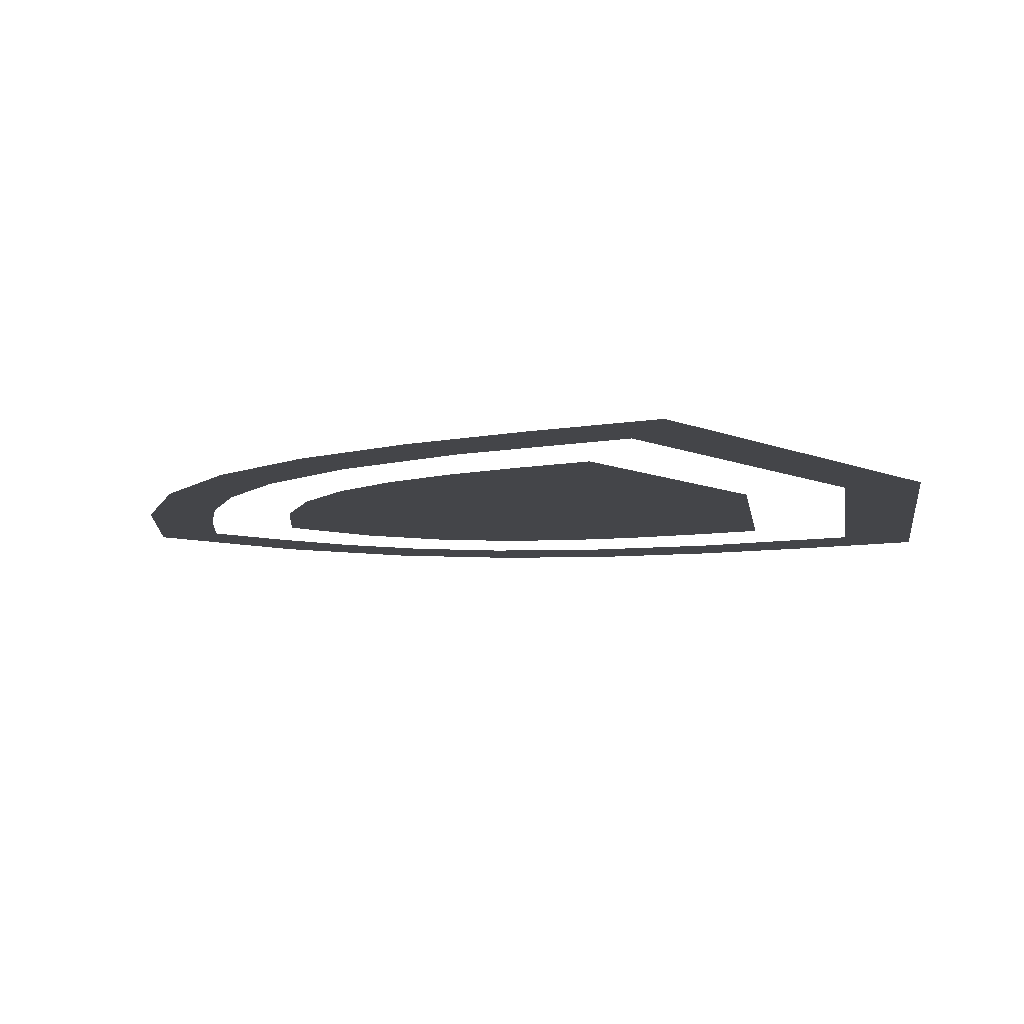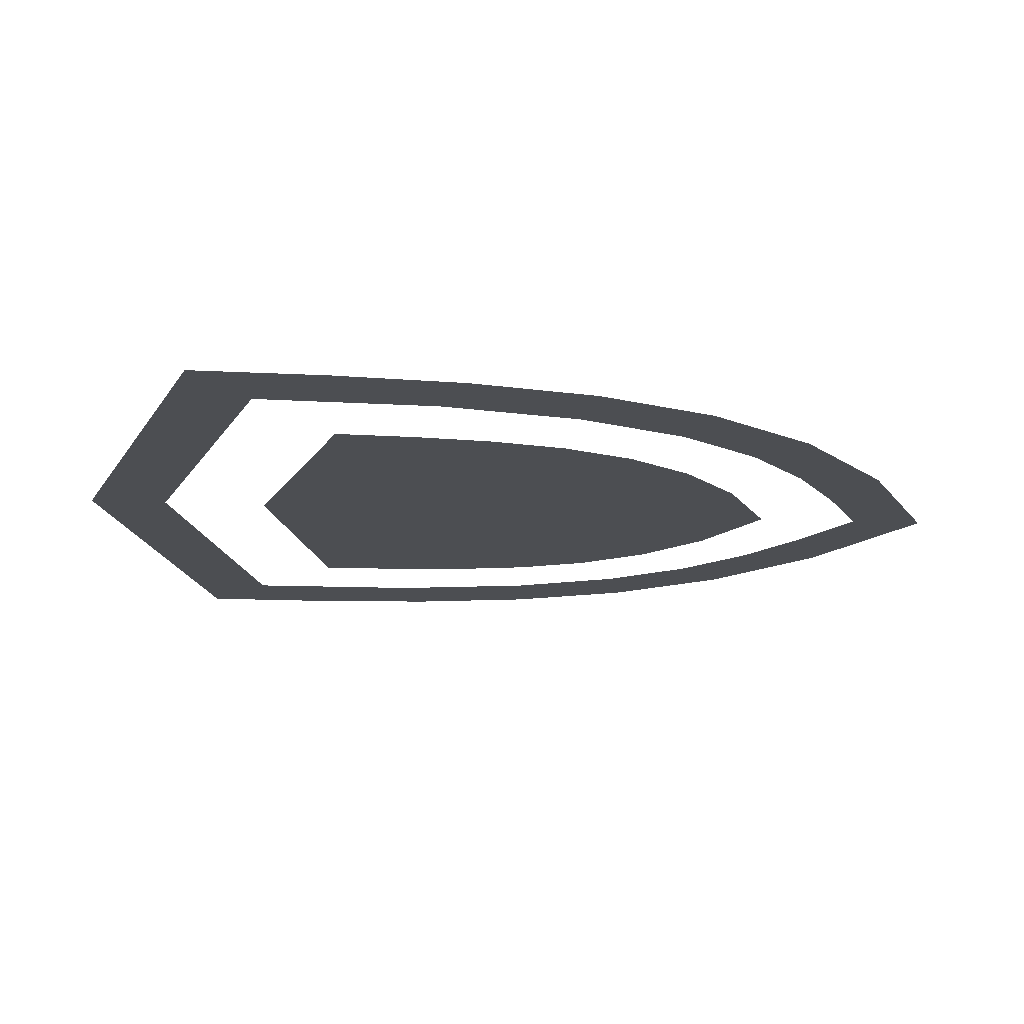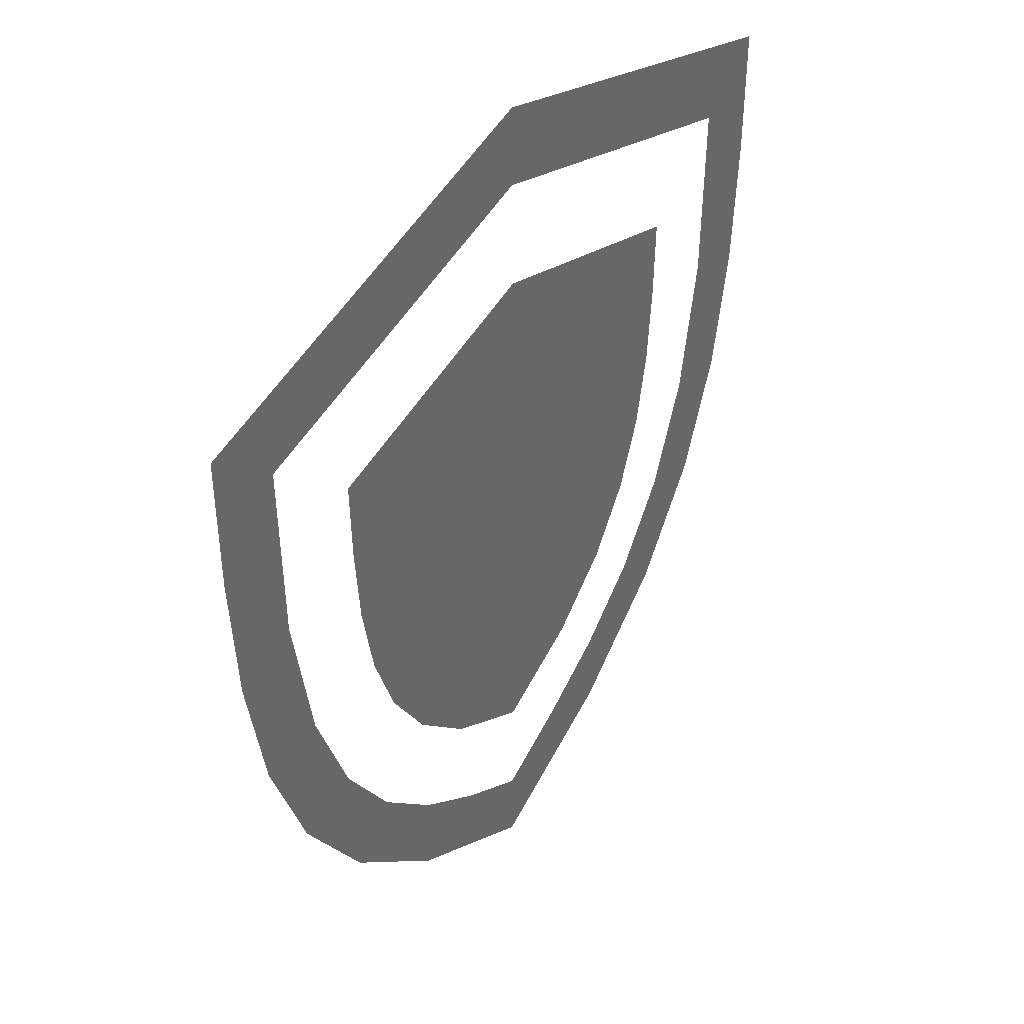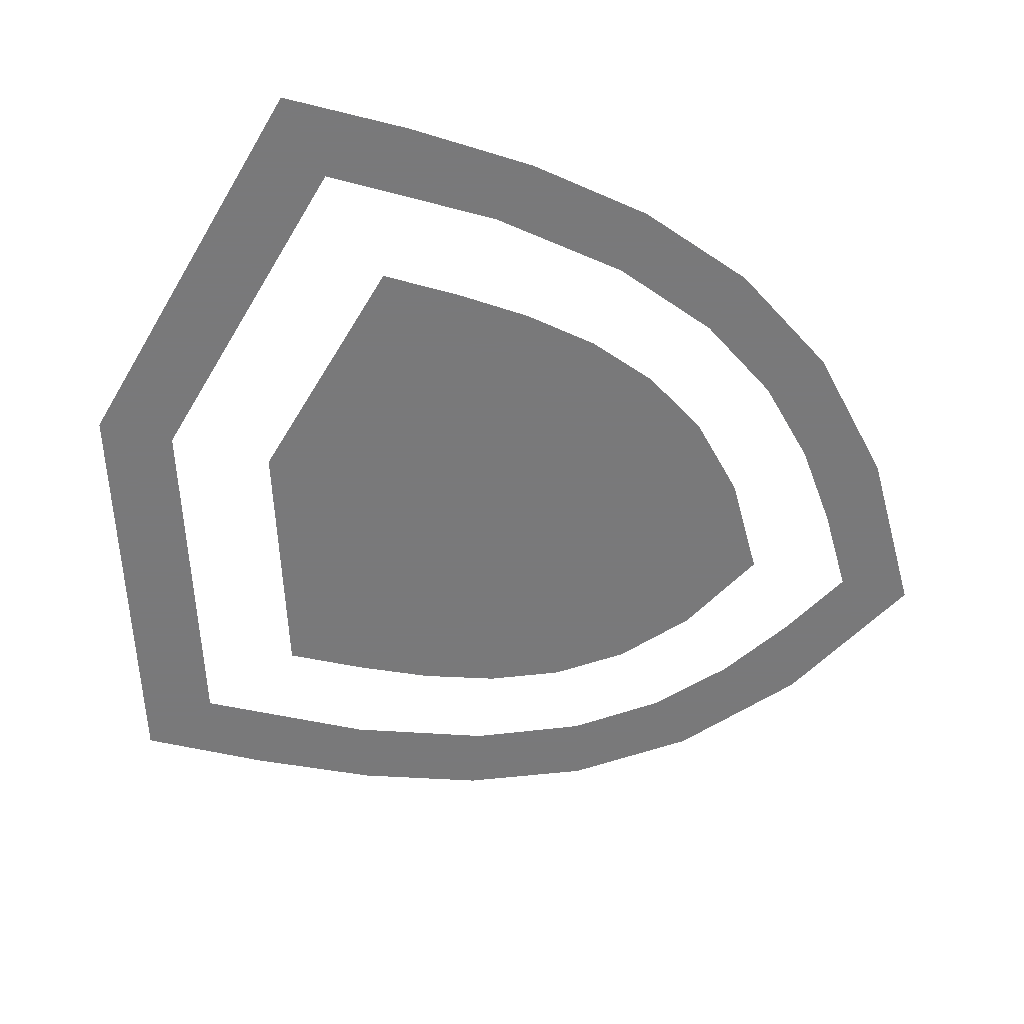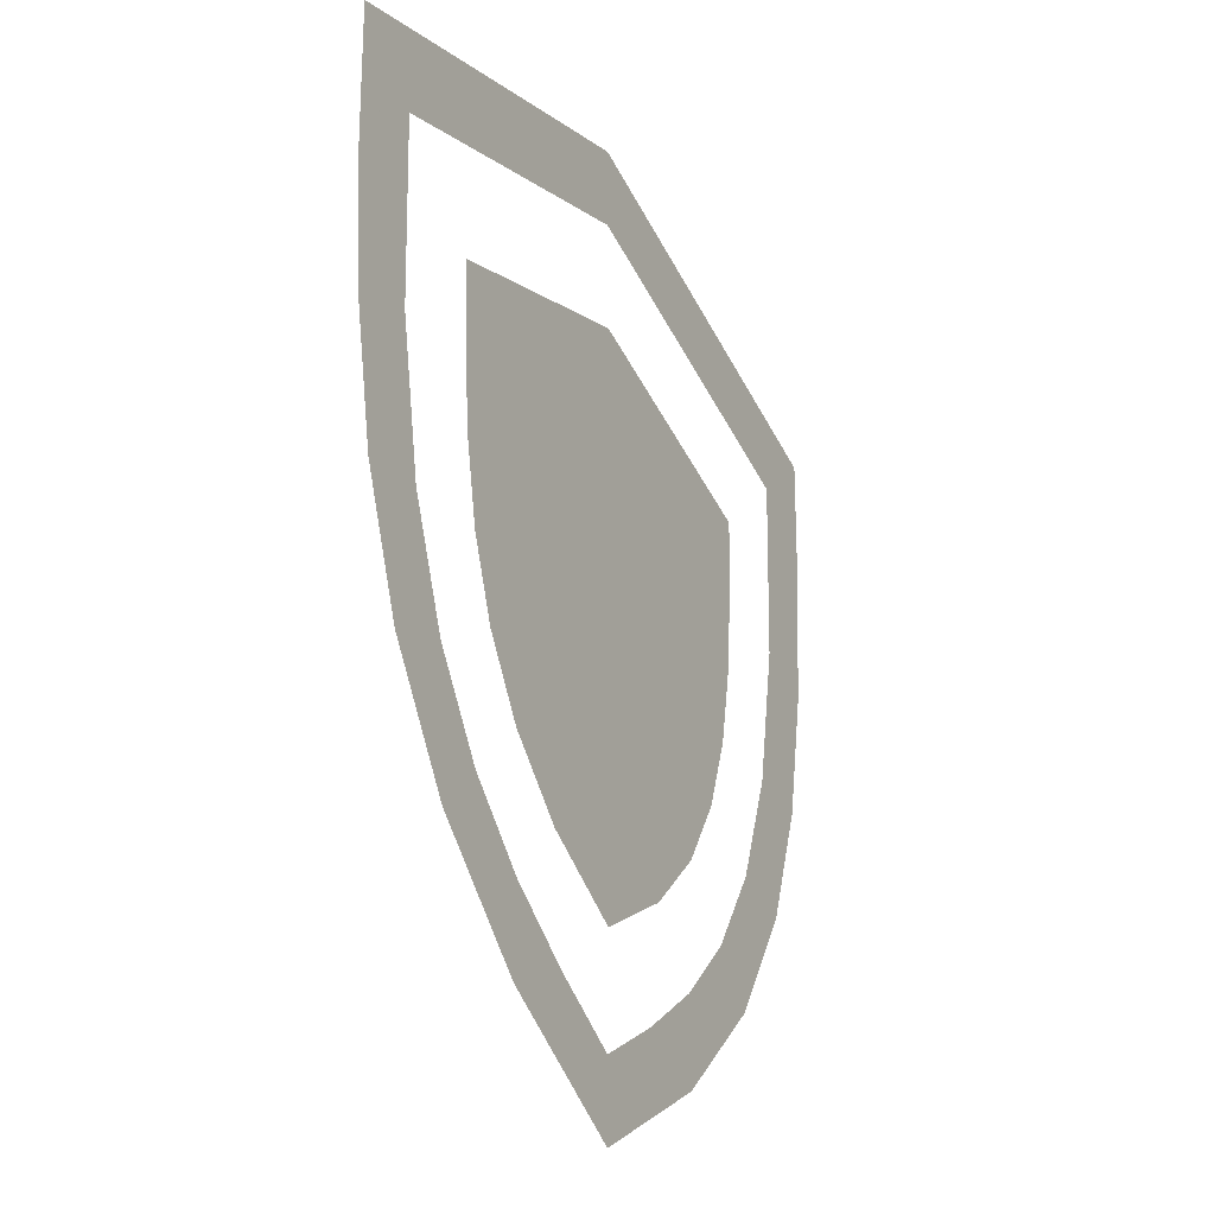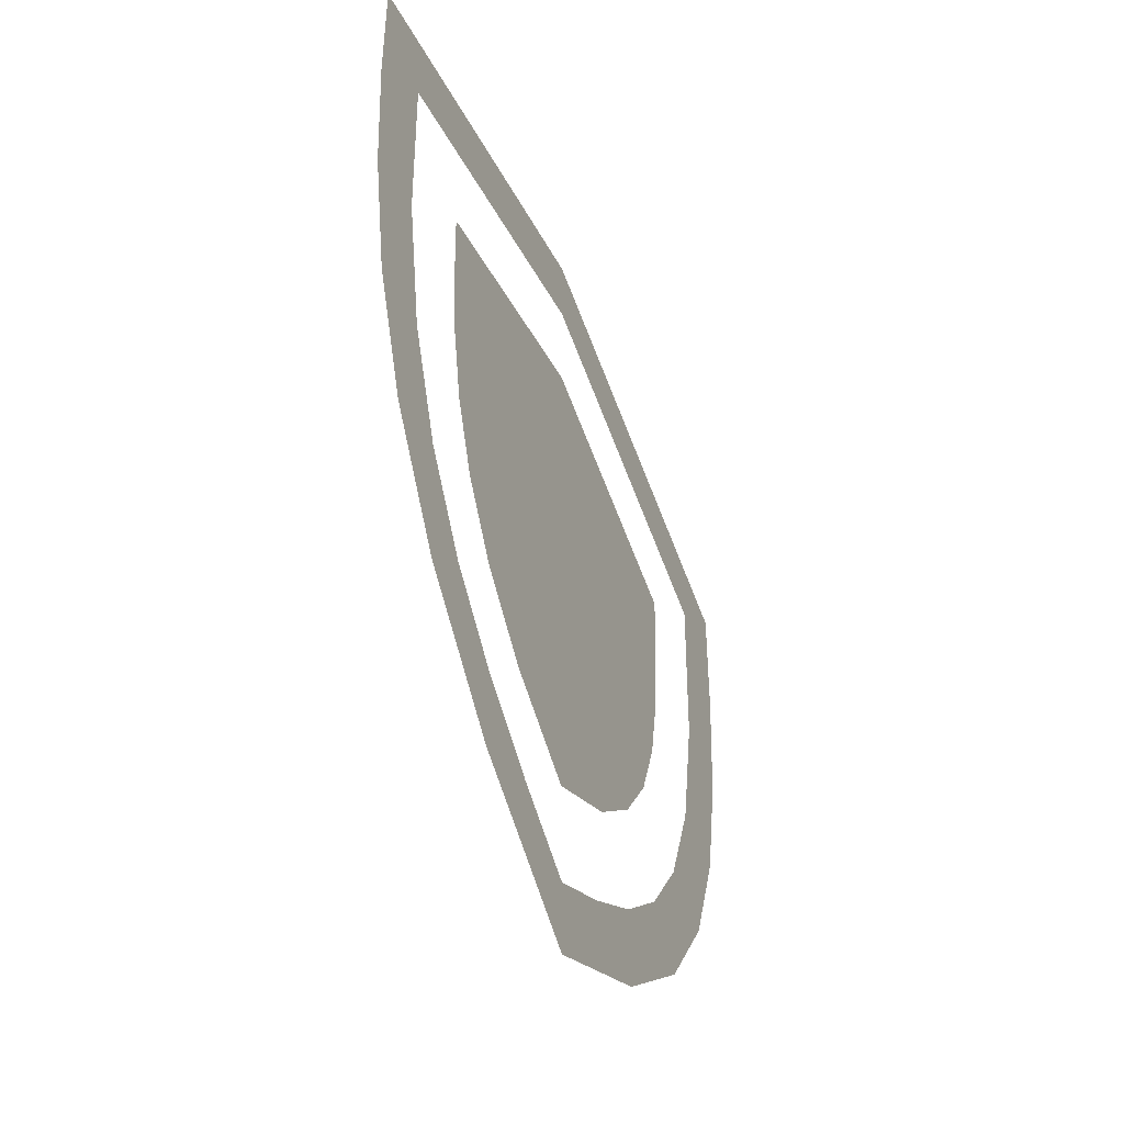
<metadata>
{"format":"obj","ext":"obj","renderer":"f3d","projection":"perspective","resolution":1024,"background":"white","views":[{"elev":-9.0,"azim":114.9,"up":"+Z"},{"elev":-16.9,"azim":-95.4,"up":"+Z"},{"elev":40.4,"azim":-54.9,"up":"+Y"},{"elev":-57.8,"azim":-104.0,"up":"+Z"},{"elev":-26.3,"azim":-63.2,"up":"+Y"},{"elev":-48.9,"azim":112.2,"up":"+Y"}]}
</metadata>
<code>
g shield_shape
v -0.06392 0.05224 0.0025
v -0.06241 0.01208 0.0025
v -0.06373 0.03199 0.0025
v -0.05192 -0.02545 0.0025
v -0.05885 -0.00718 0.0025
v -0.0484 -0.005919 0.0025
v -0.05224 0.01564 0.0025
v -0.0419 -0.02255 0.0025
v -0.03326 -0.03524 0.0025
v -0.02303 -0.04497 0.0025
v -0.05287 0.04311 0.0025
v -0.01173 -0.05272 0.0025
v -1.192e-09 0.06733 0.0025
v -1.192e-09 0.05862 0.0025
v -1.192e-09 0.07086 0.0025
v 0.05287 0.04311 0.0025
v 0.06392 0.05224 0.0025
v 0.05224 0.01564 0.0025
v 0.0484 -0.005919 0.0025
v 0.05192 -0.02545 0.0025
v 0.0419 -0.02255 0.0025
v 0.03326 -0.03524 0.0025
v 0.02303 -0.04497 0.0025
v 0.01173 -0.05272 0.0025
v 0.06241 0.01208 0.0025
v 0.06373 0.03199 0.0025
v 0.05885 -0.00718 0.0025
v 0.02347 -0.0577 0.0025
v 0.0405 -0.0424 0.0025
v -1.192e-09 -0.05944 0.0025
v -1.192e-09 -0.07086 0.0025
v -0.02347 -0.0577 0.0025
v -0.0405 -0.0424 0.0025
v -0.0305 -0.01607 0.0025
v -0.01394 -0.03541 0.0025
v -0.02381 -0.02625 0.0025
v -0.0383 0.03075 0.0025
v 0.0002582 -0.04334 0.0025
v -0.03693 0.006529 0.0025
v -0.03467 -0.005074 0.0025
v -0.03793 0.01854 0.0025
v 0.0002582 0.04216 0.0025
v 0.03881 0.03075 0.0025
v 0.01446 -0.03541 0.0025
v 0.03102 -0.01607 0.0025
v 0.02432 -0.02625 0.0025
v 0.03745 0.006529 0.0025
v 0.03518 -0.005074 0.0025
v 0.03845 0.01854 0.0025
g shield_shape_0
f 3 2 1
f 2 4 1
f 5 4 2
f 1 4 6
f 7 1 6
f 6 4 8
f 8 4 9
f 9 4 10
f 11 1 7
f 10 4 12
f 13 1 11
f 14 13 11
f 15 1 13
f 14 16 13
f 15 13 17
f 13 16 17
f 16 18 17
f 18 19 17
f 19 20 17
f 21 20 19
f 22 20 21
f 23 20 22
f 24 20 23
f 17 20 25
f 26 17 25
f 20 27 25
f 28 20 24
f 29 20 28
f 30 28 24
f 31 28 30
f 31 30 32
f 30 12 32
f 12 4 32
f 4 33 32
f 36 35 34
f 34 35 37
f 35 38 37
f 39 34 37
f 40 34 39
f 41 39 37
f 37 38 42
f 38 43 42
f 44 43 38
f 45 43 44
f 46 45 44
f 47 43 45
f 48 47 45
f 49 43 47

</code>
